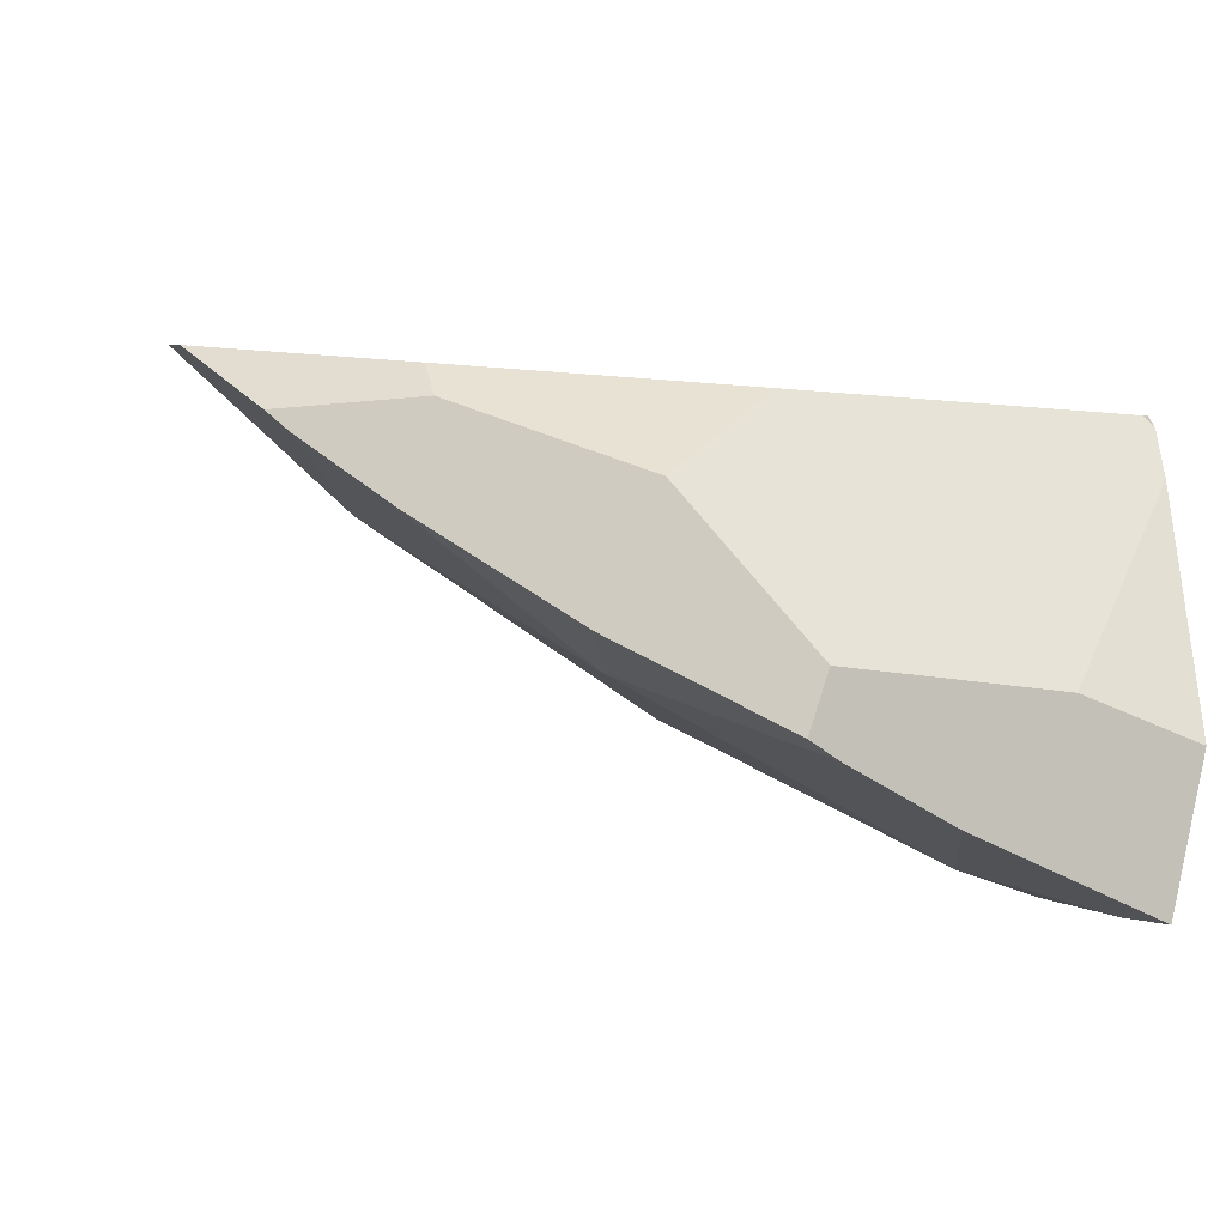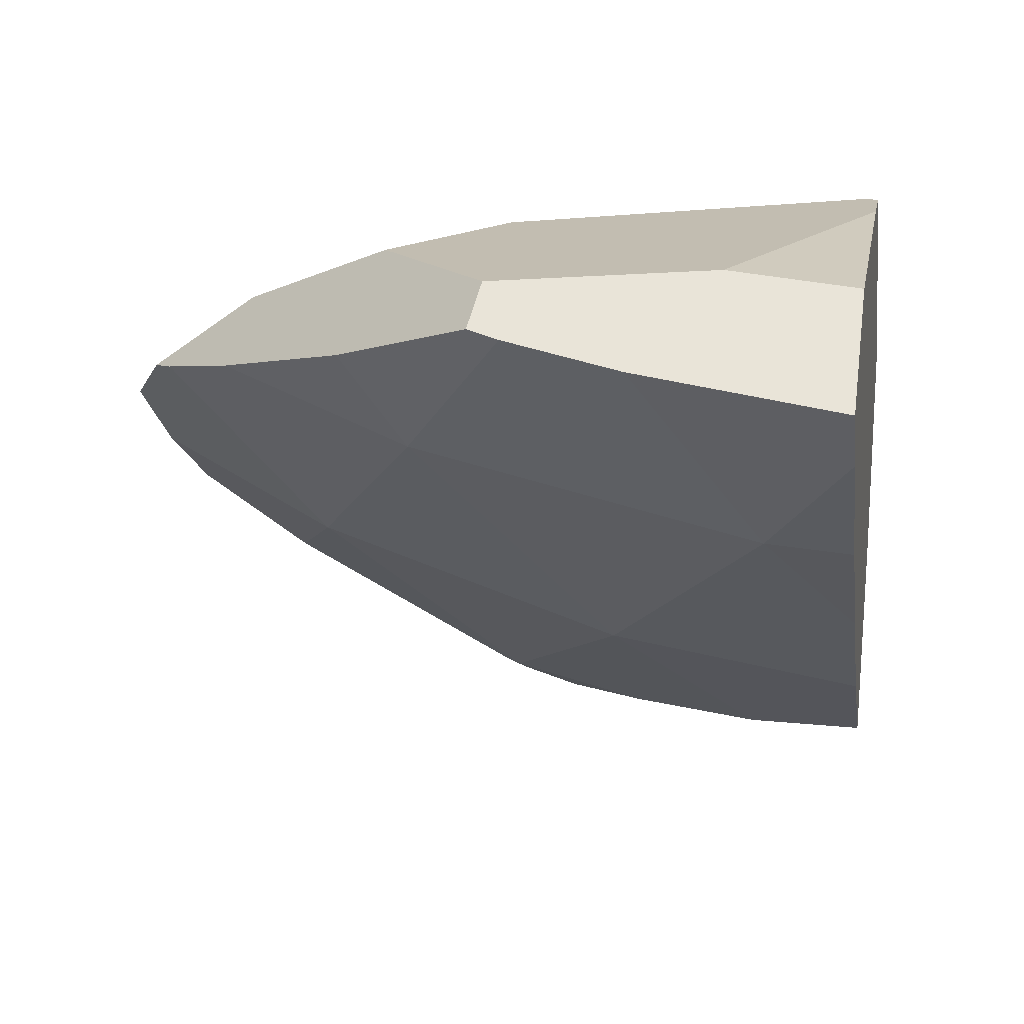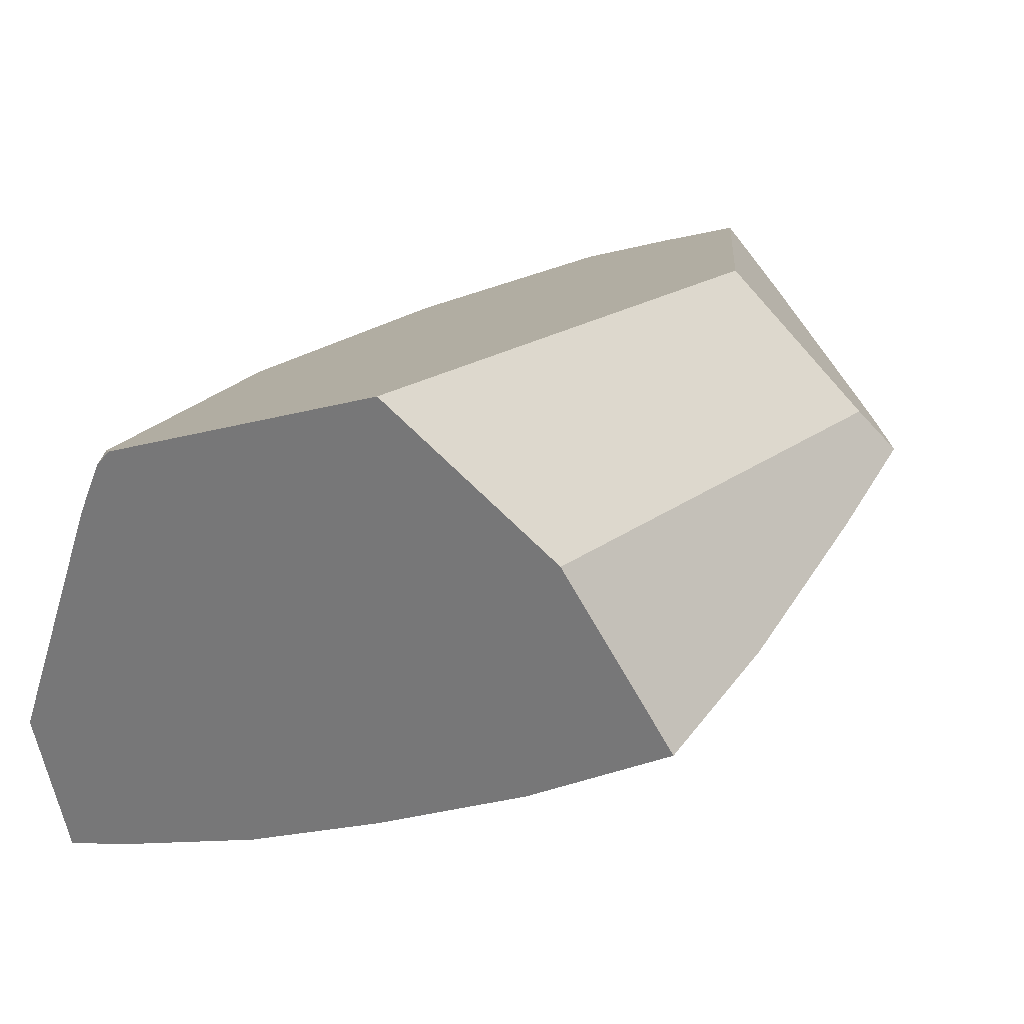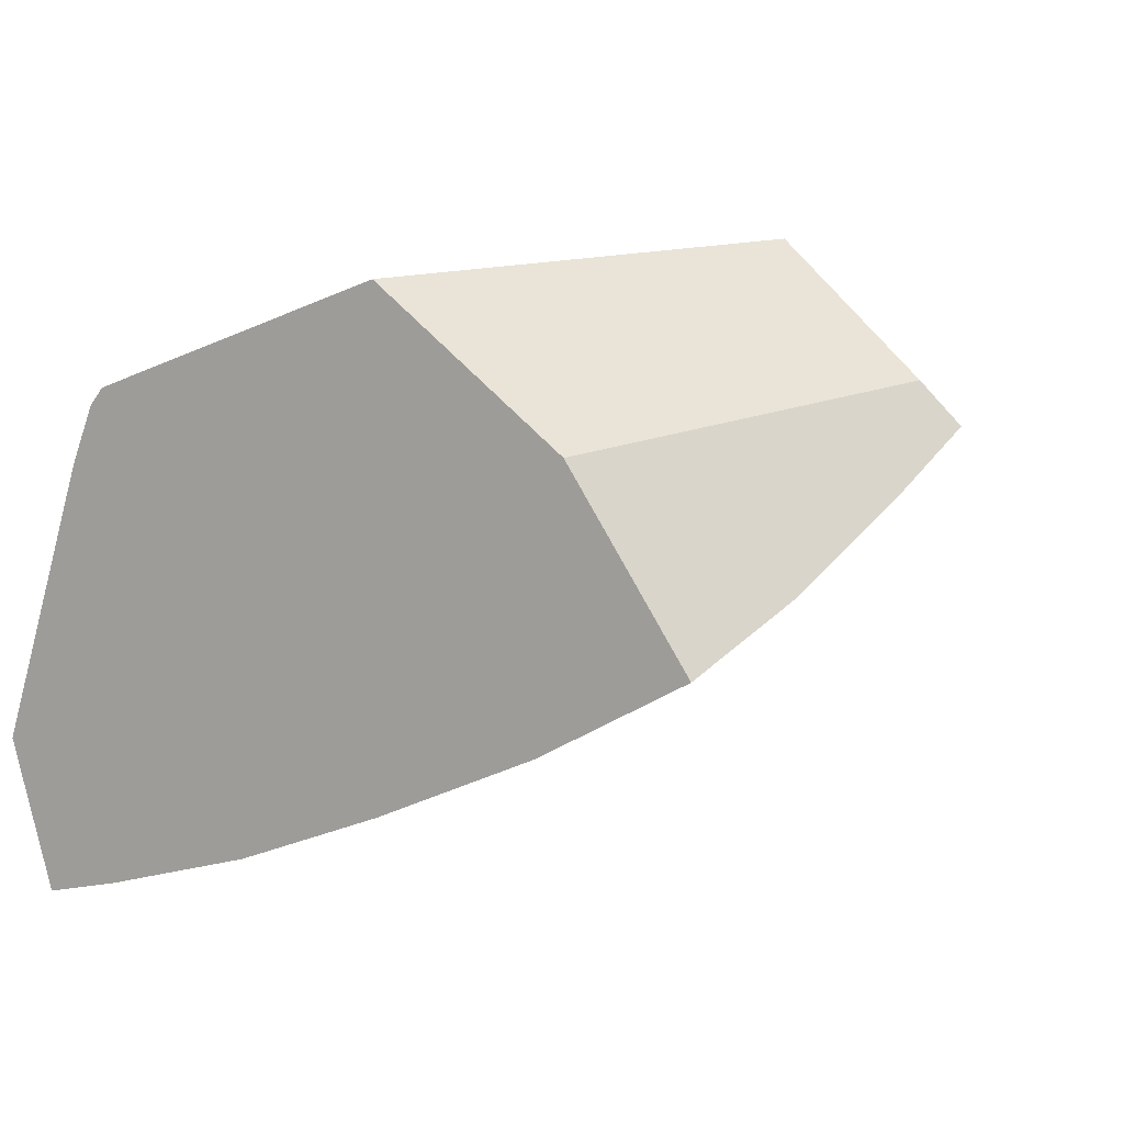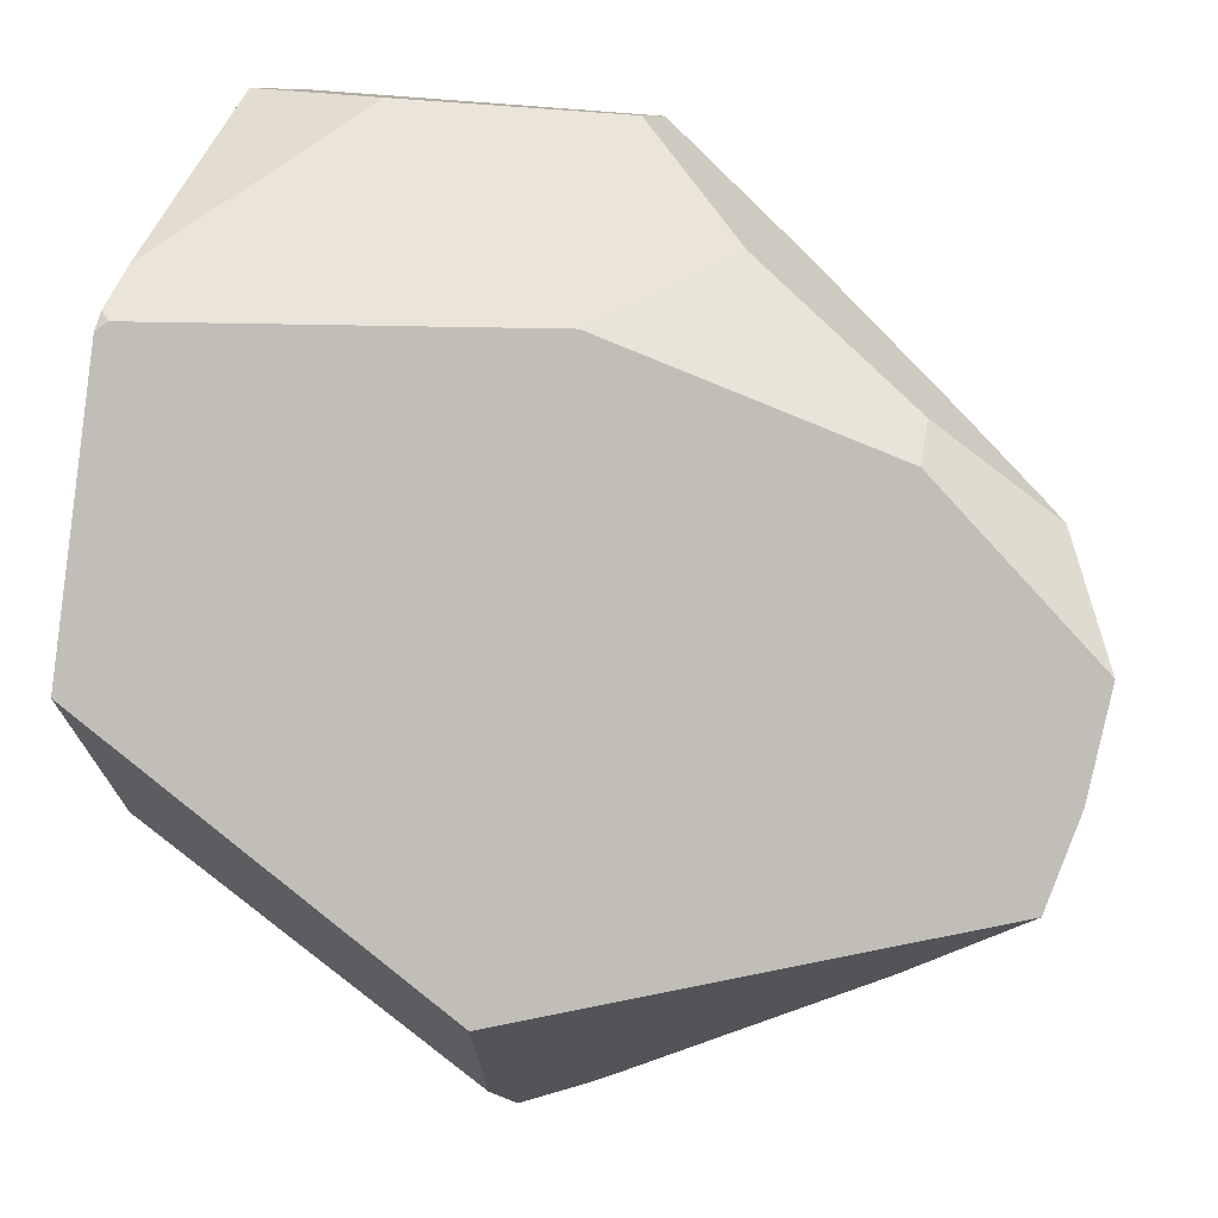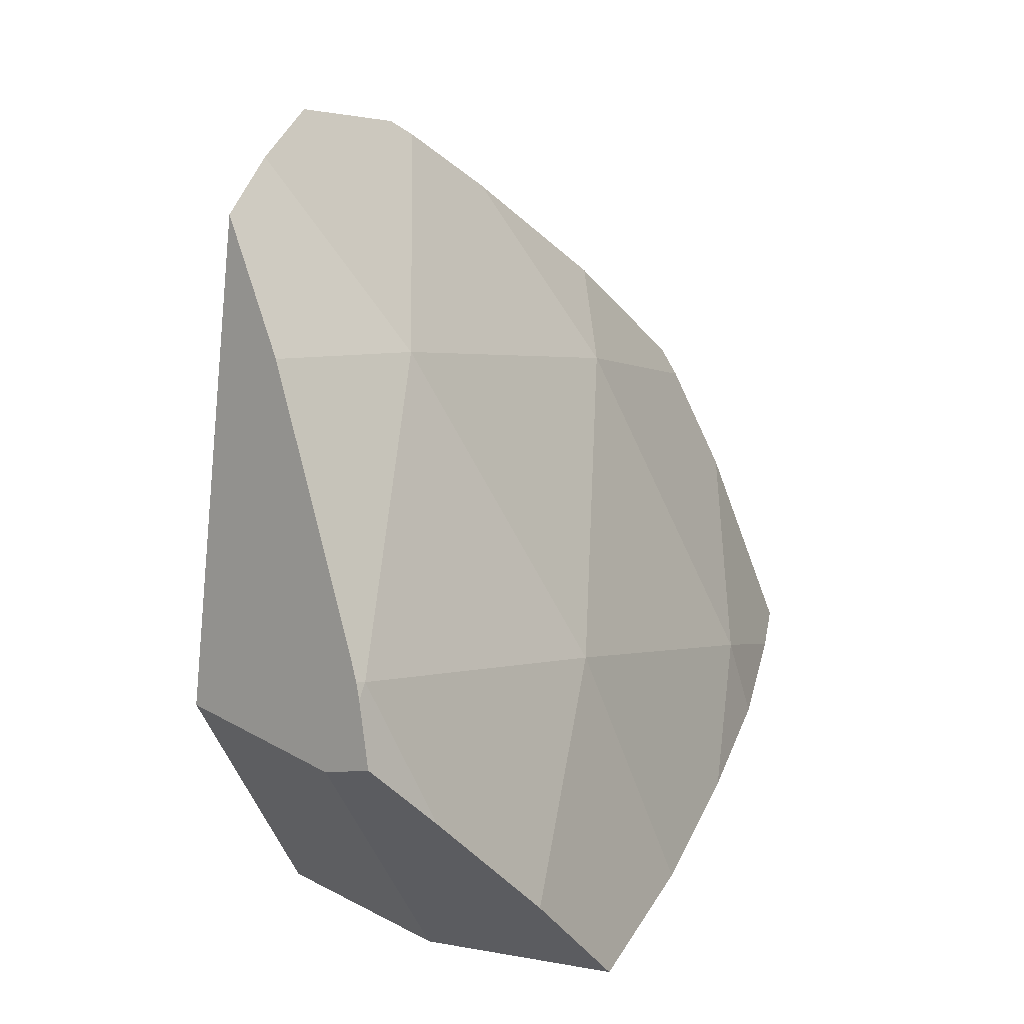
<metadata>
{"format":"obj","ext":"obj","renderer":"f3d","projection":"perspective","resolution":1024,"background":"white","views":[{"elev":-12.0,"azim":-26.4,"up":"+Y"},{"elev":-47.0,"azim":1.8,"up":"+Y"},{"elev":19.2,"azim":106.7,"up":"+Y"},{"elev":2.0,"azim":112.2,"up":"+Y"},{"elev":20.3,"azim":-173.7,"up":"+Z"},{"elev":-66.7,"azim":-87.9,"up":"+Z"}]}
</metadata>
<code>
g  Instance
v -2.599 -59.22 -2.793
v -2.654 -59.36 -2.176
v -2.966 -59.13 -2.801
v -2.654 -59.36 -2.176
v -2.679 -59.41 -1.864
v -2.966 -59.13 -2.801
v -2.966 -59.13 -2.801
v -2.679 -59.41 -1.864
v -3.551 -59.13 -1.855
v -3.551 -59.13 -1.855
v -4.039 -58.93 -1.841
v -2.966 -59.13 -2.801
v -2.966 -59.13 -2.801
v -4.039 -58.93 -1.841
v -4.472 -58.51 -2.764
v -4.039 -58.93 -1.841
v -4.17 -58.86 -1.835
v -4.472 -58.51 -2.764
v -4.472 -58.51 -2.764
v -4.17 -58.86 -1.835
v -4.748 -58.47 -2.273
v -4.472 -58.51 -2.764
v -4.748 -58.47 -2.273
v -5.309 -58 -2.699
v -2.966 -59.13 -2.801
v -2.535 -59.02 -3.407
v -2.599 -59.22 -2.793
v -3.571 -58.4 -4.092
v -2.457 -58.76 -4.092
v -2.966 -59.13 -2.801
v -2.966 -59.13 -2.801
v -2.457 -58.76 -4.092
v -2.535 -59.02 -3.407
v -2.966 -59.13 -2.801
v -4.472 -58.51 -2.764
v -3.571 -58.4 -4.092
v -4.97 -57.71 -3.991
v -3.571 -58.4 -4.092
v -4.472 -58.51 -2.764
v -4.472 -58.51 -2.764
v -5.309 -58 -2.699
v -4.97 -57.71 -3.991
v -4.97 -57.71 -3.991
v -5.309 -58 -2.699
v -5.622 -57.71 -2.936
v -4.97 -57.71 -3.991
v -5.622 -57.71 -2.936
v -5.792 -57.15 -3.866
v -5.792 -57.15 -3.866
v -5.622 -57.71 -2.936
v -5.878 -57.28 -3.438
v -5.878 -57.28 -3.438
v -5.622 -57.71 -2.936
v -5.701 -57.62 -2.996
v -2.374 -58.45 -4.729
v -2.457 -58.76 -4.092
v -2.86 -58.17 -4.971
v -2.86 -58.17 -4.971
v -2.457 -58.76 -4.092
v -3.571 -58.4 -4.092
v -3.421 -57.77 -5.223
v -2.86 -58.17 -4.971
v -4.05 -57.52 -5.196
v -4.05 -57.52 -5.196
v -2.86 -58.17 -4.971
v -3.571 -58.4 -4.092
v -4.05 -57.52 -5.196
v -3.571 -58.4 -4.092
v -4.97 -57.71 -3.991
v -4.137 -57.47 -5.184
v -4.05 -57.52 -5.196
v -5.167 -57.2 -4.572
v -5.167 -57.2 -4.572
v -4.05 -57.52 -5.196
v -4.97 -57.71 -3.991
v -4.97 -57.71 -3.991
v -5.792 -57.15 -3.866
v -5.167 -57.2 -4.572
v -5.167 -57.2 -4.572
v -5.792 -57.15 -3.866
v -5.661 -57.03 -4.232
v -4.05 -57.52 -5.196
v -4.002 -57.5 -5.255
v -3.421 -57.77 -5.223
v -3.421 -57.77 -5.223
v -4.002 -57.5 -5.255
v -3.753 -57.53 -5.365
v -4.065 -57.49 -5.224
v -4.002 -57.5 -5.255
v -4.05 -57.52 -5.196
v -4.137 -57.47 -5.184
v -4.065 -57.49 -5.224
v -4.05 -57.52 -5.196
v -3.695 -56.77 -4.656
v -5.661 -57.03 -4.232
v -2.203 -57.01 -3.561
v -2.203 -57.01 -3.561
v -5.661 -57.03 -4.232
v -2.327 -57.38 -2.339
v -2.327 -57.38 -2.339
v -5.661 -57.03 -4.232
v -2.377 -57.39 -2.305
v -2.377 -57.39 -2.305
v -5.661 -57.03 -4.232
v -4.003 -57.5 -2.312
v -4.003 -57.5 -2.312
v -5.661 -57.03 -4.232
v -5.187 -57.44 -2.75
v -5.187 -57.44 -2.75
v -5.661 -57.03 -4.232
v -5.878 -57.28 -3.438
v -5.878 -57.28 -3.438
v -5.661 -57.03 -4.232
v -5.792 -57.15 -3.866
v -5.187 -57.44 -2.75
v -5.878 -57.28 -3.438
v -5.205 -57.6 -2.622
v -5.205 -57.6 -2.622
v -5.878 -57.28 -3.438
v -5.701 -57.62 -2.996
v -2.679 -59.41 -1.864
v -2.654 -59.36 -2.176
v -2.584 -58.78 -1.745
v -2.584 -58.78 -1.745
v -2.654 -59.36 -2.176
v -2.383 -57.68 -2.172
v -2.383 -57.68 -2.172
v -2.654 -59.36 -2.176
v -2.34 -57.45 -2.28
v -2.34 -57.45 -2.28
v -2.654 -59.36 -2.176
v -2.327 -57.38 -2.339
v -2.327 -57.38 -2.339
v -2.654 -59.36 -2.176
v -2.203 -57.01 -3.561
v -2.203 -57.01 -3.561
v -2.654 -59.36 -2.176
v -2.27 -57.66 -4.284
v -2.27 -57.66 -4.284
v -2.654 -59.36 -2.176
v -2.374 -58.45 -4.729
v -2.374 -58.45 -4.729
v -2.654 -59.36 -2.176
v -2.457 -58.76 -4.092
v -2.457 -58.76 -4.092
v -2.654 -59.36 -2.176
v -2.535 -59.02 -3.407
v -2.535 -59.02 -3.407
v -2.654 -59.36 -2.176
v -2.599 -59.22 -2.793
v -4.039 -58.93 -1.841
v -3.551 -59.13 -1.855
v -4.17 -58.86 -1.835
v -4.17 -58.86 -1.835
v -3.551 -59.13 -1.855
v -4.105 -58.61 -1.787
v -4.105 -58.61 -1.787
v -3.551 -59.13 -1.855
v -3.132 -58.64 -1.745
v -3.132 -58.64 -1.745
v -3.551 -59.13 -1.855
v -2.584 -58.78 -1.745
v -2.584 -58.78 -1.745
v -3.551 -59.13 -1.855
v -2.679 -59.41 -1.864
v -5.187 -57.44 -2.75
v -5.205 -57.6 -2.622
v -4.003 -57.5 -2.312
v -4.003 -57.5 -2.312
v -5.205 -57.6 -2.622
v -4.548 -57.93 -2.124
v -3.67 -57.35 -5.219
v -3.753 -57.53 -5.365
v -3.695 -56.77 -4.656
v -3.695 -56.77 -4.656
v -3.753 -57.53 -5.365
v -5.661 -57.03 -4.232
v -5.661 -57.03 -4.232
v -3.753 -57.53 -5.365
v -5.167 -57.2 -4.572
v -5.167 -57.2 -4.572
v -3.753 -57.53 -5.365
v -4.137 -57.47 -5.184
v -4.137 -57.47 -5.184
v -3.753 -57.53 -5.365
v -4.065 -57.49 -5.224
v -4.065 -57.49 -5.224
v -3.753 -57.53 -5.365
v -4.002 -57.5 -5.255
v -2.34 -57.45 -2.28
v -2.377 -57.39 -2.305
v -2.383 -57.68 -2.172
v -2.383 -57.68 -2.172
v -2.377 -57.39 -2.305
v -3.132 -58.64 -1.745
v -3.132 -58.64 -1.745
v -2.377 -57.39 -2.305
v -4.105 -58.61 -1.787
v -4.105 -58.61 -1.787
v -2.377 -57.39 -2.305
v -4.548 -57.93 -2.124
v -4.548 -57.93 -2.124
v -2.377 -57.39 -2.305
v -4.003 -57.5 -2.312
v -2.377 -57.39 -2.305
v -2.34 -57.45 -2.28
v -2.327 -57.38 -2.339
v -2.86 -58.17 -4.971
v -3.421 -57.77 -5.223
v -2.374 -58.45 -4.729
v -2.374 -58.45 -4.729
v -3.421 -57.77 -5.223
v -2.27 -57.66 -4.284
v -2.27 -57.66 -4.284
v -3.421 -57.77 -5.223
v -3.67 -57.35 -5.219
v -3.67 -57.35 -5.219
v -3.421 -57.77 -5.223
v -3.753 -57.53 -5.365
v -3.132 -58.64 -1.745
v -2.584 -58.78 -1.745
v -2.383 -57.68 -2.172
v -5.309 -58 -2.699
v -4.748 -58.47 -2.273
v -5.622 -57.71 -2.936
v -5.622 -57.71 -2.936
v -4.748 -58.47 -2.273
v -5.701 -57.62 -2.996
v -5.701 -57.62 -2.996
v -4.748 -58.47 -2.273
v -5.205 -57.6 -2.622
v -5.205 -57.6 -2.622
v -4.748 -58.47 -2.273
v -4.548 -57.93 -2.124
v -4.548 -57.93 -2.124
v -4.748 -58.47 -2.273
v -4.105 -58.61 -1.787
v -4.105 -58.61 -1.787
v -4.748 -58.47 -2.273
v -4.17 -58.86 -1.835
v -2.203 -57.01 -3.561
v -2.27 -57.66 -4.284
v -3.695 -56.77 -4.656
v -3.695 -56.77 -4.656
v -2.27 -57.66 -4.284
v -3.67 -57.35 -5.219
f 1 2 3
f 4 5 6
f 7 8 9
f 10 11 12
f 13 14 15
f 16 17 18
f 19 20 21
f 22 23 24
f 25 26 27
f 28 29 30
f 31 32 33
f 34 35 36
f 37 38 39
f 40 41 42
f 43 44 45
f 46 47 48
f 49 50 51
f 52 53 54
f 55 56 57
f 58 59 60
f 61 62 63
f 64 65 66
f 67 68 69
f 70 71 72
f 73 74 75
f 76 77 78
f 79 80 81
f 82 83 84
f 85 86 87
f 88 89 90
f 91 92 93
f 94 95 96
f 97 98 99
f 100 101 102
f 103 104 105
f 106 107 108
f 109 110 111
f 112 113 114
f 115 116 117
f 118 119 120
f 121 122 123
f 124 125 126
f 127 128 129
f 130 131 132
f 133 134 135
f 136 137 138
f 139 140 141
f 142 143 144
f 145 146 147
f 148 149 150
f 151 152 153
f 154 155 156
f 157 158 159
f 160 161 162
f 163 164 165
f 166 167 168
f 169 170 171
f 172 173 174
f 175 176 177
f 178 179 180
f 181 182 183
f 184 185 186
f 187 188 189
f 190 191 192
f 193 194 195
f 196 197 198
f 199 200 201
f 202 203 204
f 205 206 207
f 208 209 210
f 211 212 213
f 214 215 216
f 217 218 219
f 220 221 222
f 223 224 225
f 226 227 228
f 229 230 231
f 232 233 234
f 235 236 237
f 238 239 240
f 241 242 243
f 244 245 246

</code>
